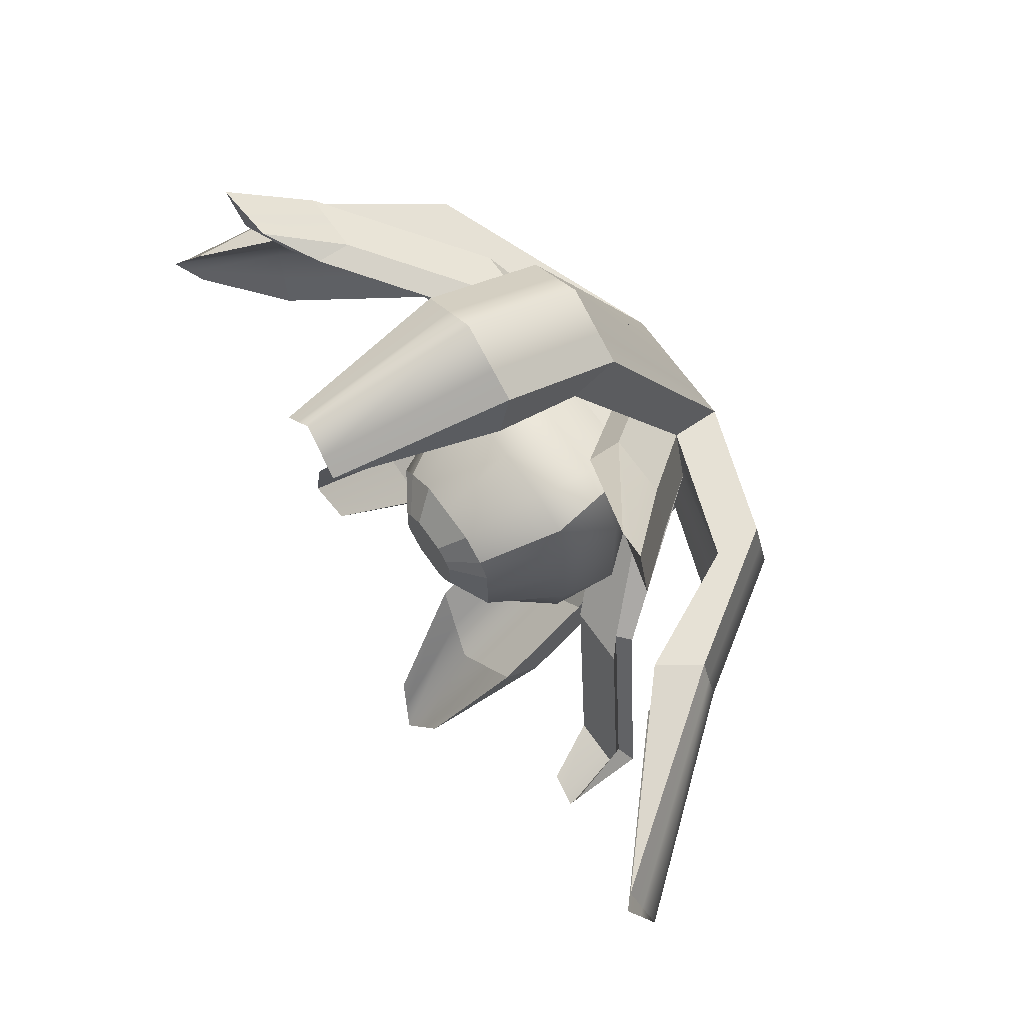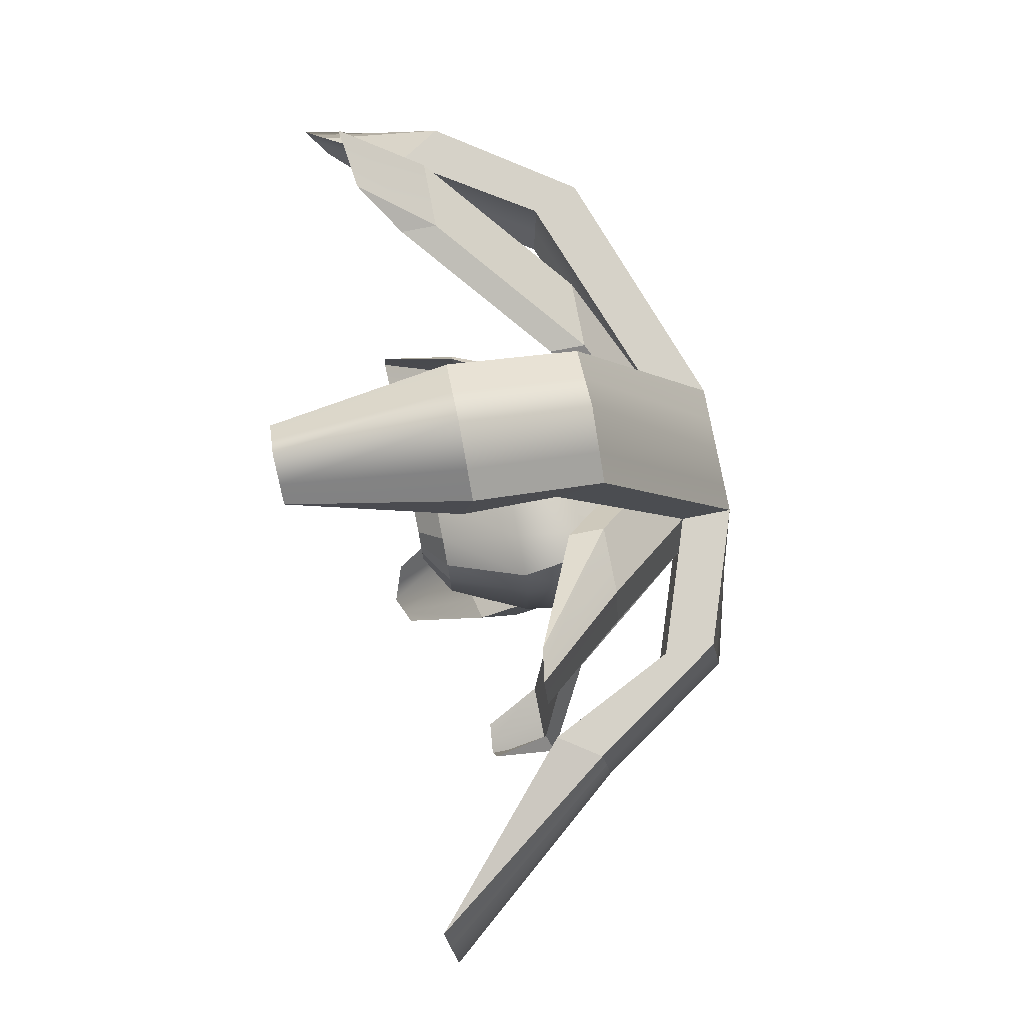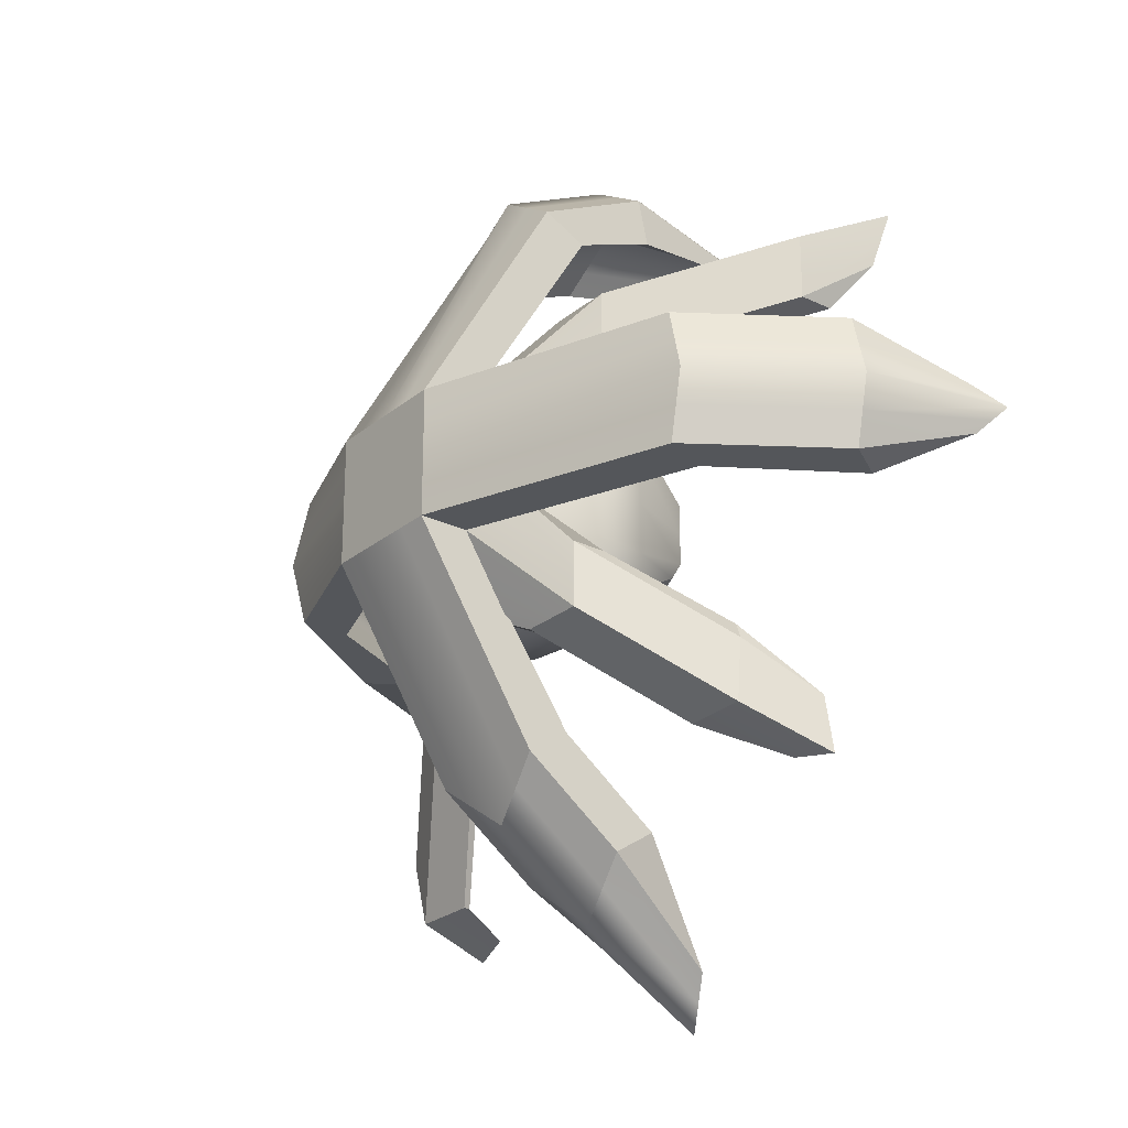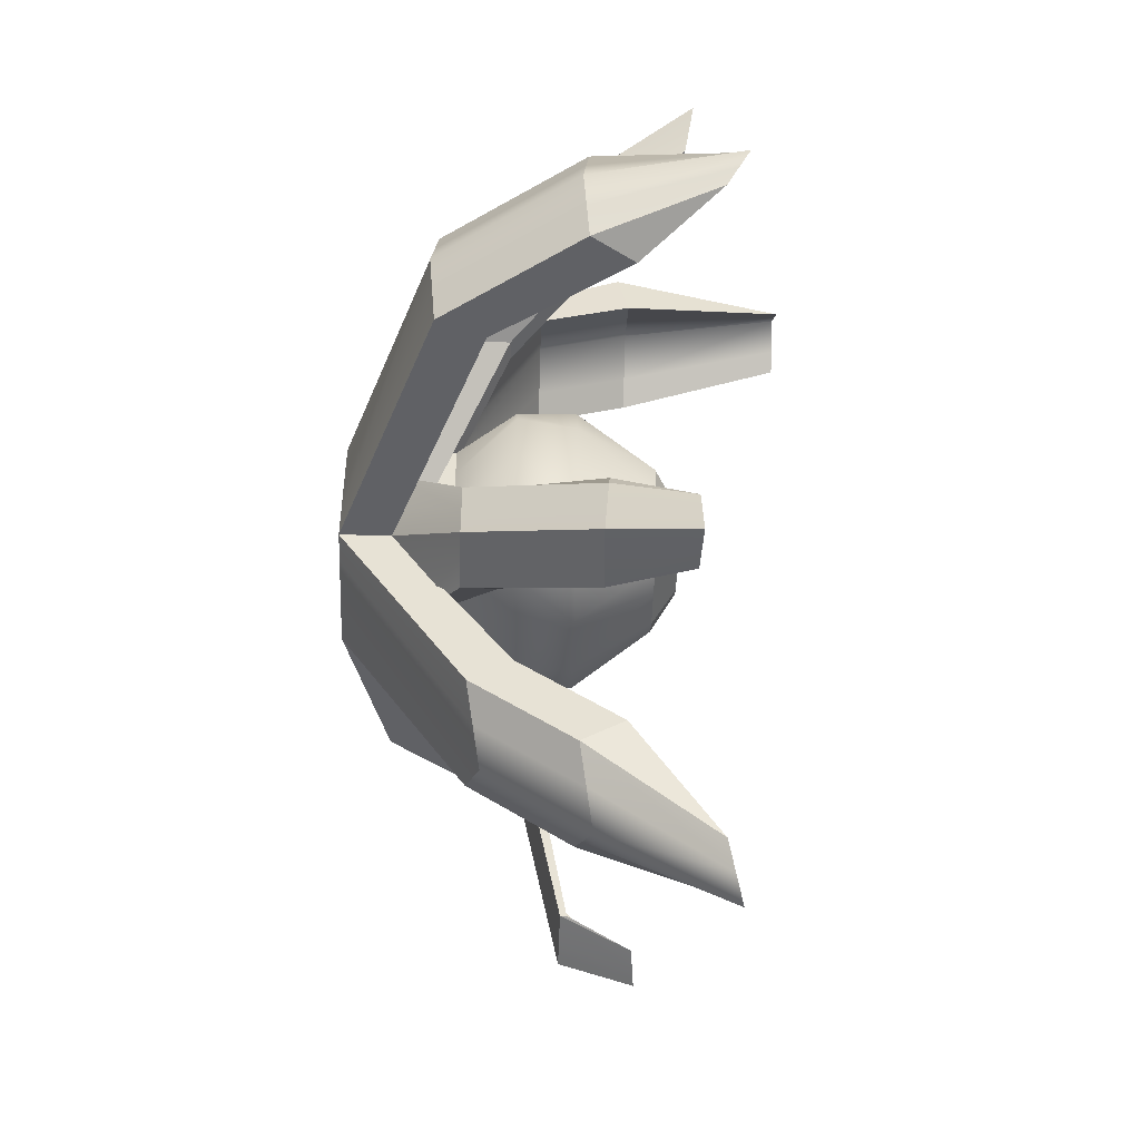
<metadata>
{"format":"obj","ext":"obj","renderer":"f3d","projection":"perspective","resolution":1024,"background":"white","views":[{"elev":64.2,"azim":-124.5,"up":"+Z"},{"elev":78.1,"azim":-101.0,"up":"+Z"},{"elev":-25.4,"azim":52.1,"up":"+Z"},{"elev":-50.2,"azim":88.2,"up":"+Z"}]}
</metadata>
<code>
g default
v -0.5 -0.191 0.5
v 0.5 -0.191 0.5
v -0.5 0.191 0.5
v 0.5 0.191 0.5
v -0.5 0.191 -0.5
v 0.5 0.191 -0.5
v -0.5 -0.191 -0.5
v 0.5 -0.191 -0.5
v 2.386 0.4945 -0.5
v 2.386 0.4945 0.5
v 2.249 0.8508 -0.5
v 2.249 0.8508 0.5
v 3.087 1.521 -0.5
v 3.087 1.521 0.5
v 2.884 1.845 -0.5
v 2.884 1.845 0.5
v 3.314 2.425 -0.1859
v 3.314 2.425 0.1859
v -0.5 0.9003 2.423
v 0.5 0.9003 2.423
v 0.5 1.244 2.256
v -0.5 1.244 2.256
v -0.5606 1.864 2.936
v 0.4394 1.864 2.936
v 0.4394 1.946 2.563
v -0.5606 1.946 2.563
v -0.2909 3.167 2.744
v 0.2909 3.167 2.744
v -1.534 0.1605 -0.5
v -1.534 0.1605 0.5
v -1.534 0.5426 0.5
v -1.534 0.5426 -0.5
v -2.233 1.194 -0.5
v -2.233 1.194 0.5
v -2.02 1.511 0.5
v -2.02 1.511 -0.5
v -3.33 2.667 -0.2335
v -3.33 2.667 0.2335
v -0.5 1.086 -1.81
v 0.5 1.086 -1.81
v 0.5 0.7663 -2.019
v -0.5 0.7663 -2.019
v -0.5 1.853 -2.383
v 0.5 1.853 -2.383
v 0.5 1.533 -2.592
v -0.5 1.533 -2.592
v -0.2631 2.502 -3.225
v 0.2631 2.502 -3.225
v -0.6419 0.191 0
v 0.6599 0.1447 -0
v 2.409 0.8045 -0
v 3.044 1.799 0
v 3.474 2.583 -0
v 3.247 1.475 0
v 2.546 0.4482 -0
v 0.5 -0.191 0
v -0.5 -0.191 0
v -1.624 0.0906 -0.0166
v -2.323 1.124 -0.0166
v -3.562 2.597 -0.0166
v -2.252 1.441 -0.0166
v -1.766 0.4727 -0.0166
v 0 -0.191 0.5
v 0 -0.191 0
v 0 -0.191 -0.5
v 0.03363 0.8729 -2.416
v 0.03363 1.64 -2.989
v 0.03363 2.608 -3.622
v 0.03363 1.96 -2.78
v 0.03363 1.193 -2.207
v 0.03363 0.2976 -0.8965
v 0 0.191 0.5
v -0 1.244 2.577
v -0.0606 1.946 2.884
v -0 3.167 3.065
v -0.0606 1.864 3.258
v -0 0.9003 2.744
v 0 0.4591 -0.5
v 0.5 0.4591 0
v 0.5 0.4591 -0.5
v 0 0.4591 0.5
v 0.5 0.4591 0.5
v -0.5 0.4591 0
v -0.5 0.4591 -0.5
v -0.5 0.4591 0.5
v 1.079 0.6986 -0.6535
v 1.079 0.6986 -1.154
v 1.079 0.9666 -1.154
v 1.079 0.9666 -0.6535
v 0.579 0.6986 -1.154
v 0.579 0.9666 -1.154
v 1.67 1.696 -1.32
v 1.664 1.664 -1.806
v 1.615 1.673 -1.689
v 1.621 1.705 -1.203
v 1.167 1.677 -1.812
v 1.118 1.686 -1.695
v 1.861 2.285 -1.663
v 1.935 2.292 -2.117
v 1.535 2.282 -2.031
v -1.169 1.139 -1.385
v -0.6694 1.139 -1.385
v -1.205 1.228 -1.401
v -0.7047 1.228 -1.401
v -1.311 1.139 -0.8853
v -1.205 1.228 -0.9013
v -1.704 1.454 -2.579
v -1.204 1.454 -2.579
v -1.704 1.503 -2.579
v -1.204 1.503 -2.579
v -1.846 1.454 -2.079
v -1.704 1.503 -2.079
v -1.686 1.985 -2.786
v -1.436 1.961 -2.68
v -1.751 1.953 -2.535
v -1.114 0.8874 1.32
v -0.6144 0.8874 1.32
v -0.6144 1.155 1.32
v -1.114 1.155 1.32
v -1.256 0.8874 0.8203
v -1.114 1.155 0.8203
v -1.81 1.597 2.237
v -1.542 1.551 2.103
v -1.907 1.58 1.775
v 0.8579 0.7389 1.226
v 1.358 0.7389 1.226
v 1.358 1.007 1.226
v 0.8579 1.007 1.226
v 1.358 0.7389 0.7261
v 1.358 1.007 0.7261
v 1.927 1.704 1.55
v 2.427 1.704 1.55
v 2.427 1.972 1.55
v 1.927 1.972 1.55
v 2.427 1.704 1.05
v 2.427 1.972 1.05
v 2.298 2.241 1.709
v 2.734 2.304 1.808
v 2.608 2.242 1.422
v 0 0.6242 -0.5
v 0.5 0.6242 0
v 0.5 0.6242 -0.5
v 0 0.6242 0.5
v 0.5 0.6242 0.5
v -0.5 0.6242 0
v -0.5 0.6242 -0.5
v -0.5 0.6242 0.5
v 0 2.098 -0.4845
v 0.5847 2.098 0
v 0.4845 2.098 -0.3214
v 0 2.098 0.4845
v 0.4845 2.098 0.3214
v -0.5847 2.098 0
v -0.4845 2.098 -0.354
v -0.4845 2.098 0.354
v -0.5 -0.191 -0.25
v 0 -0.191 -0.25
v 0.5 -0.191 -0.25
v 2.466 0.4713 -0.25
v 3.167 1.498 -0.25
v 3.394 2.504 -0.09295
v 2.964 1.822 -0.25
v 2.329 0.8277 -0.25
v 0.58 0.1679 -0.25
v 1.079 0.6986 -0.9035
v 1.667 1.68 -1.563
v 1.898 2.288 -1.89
v 1.618 1.689 -1.446
v 1.079 0.9666 -0.9035
v 0.5 0.4591 -0.25
v 0.5 0.6242 -0.25
v 0.5847 2.098 -0.2422
v -0.5847 2.098 -0.2422
v -0.5 0.6242 -0.25
v -0.5 0.4591 -0.25
v -1.205 1.228 -1.151
v -1.704 1.503 -2.329
v -1.718 1.969 -2.661
v -1.775 1.454 -2.329
v -1.24 1.139 -1.135
v -0.571 0.191 -0.25
v -1.65 0.5076 -0.2583
v -2.136 1.476 -0.2583
v -3.446 2.632 -0.1251
v -2.278 1.159 -0.2583
v -1.579 0.1255 -0.2583
v -0.571 0.191 0.25
v -1.185 0.8874 1.07
v -1.859 1.588 2.006
v -1.114 1.155 1.07
v -0.5 0.4591 0.25
v -0.5 0.6242 0.25
v -0.5847 2.098 0.2422
v 0.5847 2.098 0.2422
v 0.5 0.6242 0.25
v 0.5 0.4591 0.25
v 1.358 1.007 0.9761
v 2.427 1.972 1.3
v 2.671 2.273 1.615
v 2.427 1.704 1.3
v 1.358 0.7389 0.9761
v 0.58 0.1679 0.25
v 2.329 0.8277 0.25
v 2.964 1.822 0.25
v 3.394 2.504 0.09295
v 3.167 1.498 0.25
v 2.466 0.4713 0.25
v 0.5 -0.191 0.25
v 0 -0.191 0.25
v -0.5 -0.191 0.25
v -1.579 0.1255 0.2417
v -2.278 1.159 0.2417
v -3.446 2.632 0.1085
v -2.136 1.476 0.2417
v -1.65 0.5076 0.2417
v 0.25 -0.191 0
v 0.25 -0.191 0.25
v 0.25 -0.191 0.5
v 0.25 0.9003 2.584
v 0.1894 1.864 3.097
v 0.1455 3.167 2.905
v 0.1894 1.946 2.724
v 0.25 1.244 2.417
v 0.25 0.191 0.5
v 1.108 0.7389 1.226
v 2.177 1.704 1.55
v 2.516 2.273 1.758
v 2.177 1.972 1.55
v 1.108 1.007 1.226
v 0.25 0.4591 0.5
v 0.25 0.6242 0.5
v 0.2422 2.098 0.4845
v 0.2422 2.098 -0.4845
v 0.25 0.6242 -0.5
v 0.25 0.4591 -0.5
v 0.829 0.9666 -1.154
v 1.367 1.68 -1.692
v 1.735 2.287 -2.074
v 1.416 1.671 -1.809
v 0.829 0.6986 -1.154
v 0.2668 0.2443 -0.6982
v 0.2668 1.14 -2.009
v 0.2668 1.907 -2.582
v 0.1484 2.555 -3.424
v 0.2668 1.587 -2.79
v 0.2668 0.8196 -2.218
v 0.25 -0.191 -0.5
v 0.25 -0.191 -0.25
v -0.3 -0.191 0.5
v -0.3 -0.191 0.25
v -0.3 -0.191 0
v -0.3 -0.191 -0.25
v -0.3 -0.191 -0.5
v -0.2865 0.8089 -2.178
v -0.2865 1.576 -2.751
v -0.1444 2.544 -3.384
v -0.2865 1.896 -2.542
v -0.2865 1.129 -1.969
v -0.2865 0.2337 -0.6586
v -0.9694 1.139 -1.385
v -1.504 1.454 -2.579
v -1.586 1.976 -2.744
v -1.504 1.503 -2.579
v -1.005 1.228 -1.401
v -0.3 0.4591 -0.5
v -0.3 0.6242 -0.5
v -0.2907 2.098 -0.4845
v -0.2907 2.098 0.4845
v -0.3 0.6242 0.5
v -0.3 0.4591 0.5
v -0.9144 1.155 1.32
v -1.703 1.579 2.184
v -0.9144 0.8874 1.32
v -0.3 0.191 0.5
v -0.3 1.244 2.385
v -0.3606 1.946 2.692
v -0.1745 3.167 2.873
v -0.3606 1.864 3.065
v -0.3 0.9003 2.551
v 0 1.516 -0.8203
v -0.4486 1.516 -0.8203
v -0.7477 1.516 -0.7099
v -0.825 1.516 -0.4102
v -0.825 1.516 0
v -0.825 1.516 0.4102
v -0.7477 1.516 0.7099
v -0.4486 1.516 0.8203
v 0 1.516 0.8203
v 0.3739 1.516 0.8203
v 0.7477 1.516 0.6823
v 0.825 1.516 0.4102
v 0.825 1.516 0
v 0.825 1.516 -0.4102
v 0.7477 1.516 -0.6823
v 0.3739 1.516 -0.8203
v 0 1.07 -0.8367
v -0.502 1.07 -0.8367
v -0.693 1.07 -0.7667
v -0.8905 1.07 -0.4184
v -0.8905 1.07 0
v -0.8905 1.07 0.4184
v -0.693 1.07 0.7667
v -0.502 1.07 0.8367
v 0 1.07 0.8367
v 0.4184 1.07 0.8367
v 0.693 1.07 0.7493
v 0.8905 1.07 0.4184
v 0.8905 1.07 0
v 0.8905 1.07 -0.4184
v 0.693 1.07 -0.7493
v 0.4184 1.07 -0.8367
v 0.1261 2.277 0
v 0.1261 2.277 -0.1261
v 0 2.277 -0.1261
v 0 2.277 0
v 0 2.277 0.1261
v 0.1261 2.277 0.1261
v -0.1514 2.277 -0.1261
v -0.1514 2.277 0
v -0.1514 2.277 0.1261
v 0 2.277 -0.2523
v 0.1261 2.277 -0.2523
v -0.1514 2.277 -0.2523
v -0.1514 2.277 0.2523
v 0 2.277 0.2523
v 0.1261 2.277 0.2523
v 0.3044 2.277 0.1261
v 0.2523 2.277 0.1674
v 0.3044 2.277 0
v 0.3044 2.277 -0.1261
v 0.2523 2.277 -0.1674
v -0.3044 2.277 -0.1261
v -0.2523 2.277 -0.1843
v -0.3044 2.277 0
v -0.3044 2.277 0.1261
v -0.2523 2.277 0.1843
g pCube1
f 312 313 314 315
f 64 157 248 216
f 55 56 158 159
f 8 6 11 9
f 163 164 50 51
f 4 2 10 12
f 54 55 159 160
f 9 11 15 13
f 162 163 51 52
f 12 10 14 16
f 53 54 160 161
f 13 15 17
f 161 162 52 53
f 16 14 18
f 77 63 218 219
f 2 4 21 20
f 223 224 72 73
f 3 1 19 22
f 76 77 219 220
f 20 21 25 24
f 222 223 73 74
f 22 19 23 26
f 75 76 220 221
f 24 25 28
f 221 222 74 75
f 26 23 27
f 186 156 57 58
f 1 3 31 30
f 62 49 181 182
f 5 7 29 32
f 185 186 58 59
f 30 31 35 34
f 61 62 182 183
f 32 29 33 36
f 184 185 59 60
f 34 35 38
f 60 61 183 184
f 36 33 37
f 70 71 241 242
f 6 8 41 40
f 246 247 65 66
f 7 5 39 42
f 69 70 242 243
f 40 41 45 44
f 245 246 66 67
f 42 39 43 46
f 68 69 243 244
f 44 45 48
f 244 245 67 68
f 46 43 47
f 315 316 317 312
f 51 50 202 203
f 52 51 203 204
f 53 52 204 205
f 205 206 54 53
f 206 207 55 54
f 207 208 56 55
f 216 217 209 64
f 58 57 210 211
f 59 58 211 212
f 60 59 212 213
f 213 214 61 60
f 214 215 62 61
f 215 187 49 62
f 250 251 64 209
f 251 252 157 64
f 66 65 253 254
f 67 66 254 255
f 68 67 255 256
f 256 257 69 68
f 257 258 70 69
f 258 259 71 70
f 318 319 315 314
f 319 320 316 315
f 73 72 274 275
f 74 73 275 276
f 75 74 276 277
f 277 278 76 75
f 278 279 77 76
f 279 249 63 77
f 50 164 165 86
f 169 170 79 89
f 79 50 86 89
f 240 241 71 90
f 71 78 91 90
f 78 235 236 91
f 86 165 166 92
f 168 169 89 95
f 89 86 92 95
f 239 240 90 96
f 90 91 97 96
f 91 236 237 97
f 92 166 167 98
f 167 168 95 98
f 95 92 98
f 238 239 96 100
f 96 97 100
f 97 237 238 100
f 71 259 260 102
f 264 265 78 104
f 78 71 102 104
f 180 181 49 105
f 49 83 106 105
f 83 175 176 106
f 102 260 261 108
f 263 264 104 110
f 104 102 108 110
f 179 180 105 111
f 105 106 112 111
f 106 176 177 112
f 108 261 262 114
f 262 263 110 114
f 110 108 114
f 178 179 111 115
f 111 112 115
f 112 177 178 115
f 273 274 72 117
f 72 81 118 117
f 81 270 271 118
f 49 187 188 120
f 190 191 83 121
f 83 49 120 121
f 272 273 117 123
f 117 118 123
f 118 271 272 123
f 120 188 189 124
f 189 190 121 124
f 121 120 124
f 72 224 225 125
f 229 230 81 128
f 81 72 125 128
f 201 202 50 129
f 50 79 130 129
f 79 196 197 130
f 125 225 226 131
f 228 229 128 134
f 128 125 131 134
f 200 201 129 135
f 129 130 136 135
f 130 197 198 136
f 131 226 227 137
f 227 228 134 137
f 134 131 137
f 199 200 135 139
f 135 136 139
f 136 198 199 139
f 79 170 171 141
f 234 235 78 140
f 81 230 231 143
f 195 196 79 141
f 78 265 266 140
f 174 175 83 145
f 269 270 81 143
f 83 191 192 145
f 311 296 280 295
f 280 296 297 281
f 299 300 284 283
f 284 300 301 285
f 233 295 280 148
f 148 280 281 267
f 173 283 284 153
f 153 284 285 193
f 292 293 172 149
f 288 289 232 151
f 291 292 149 194
f 287 288 151 268
f 252 253 65 157
f 247 248 157 65
f 159 158 8 9
f 160 159 9 13
f 161 160 13 17
f 15 162 161 17
f 11 163 162 15
f 6 164 163 11
f 165 164 6 87
f 166 165 87 93
f 167 166 93 99
f 94 168 167 99
f 88 169 168 94
f 80 170 169 88
f 171 170 80 142
f 150 172 293 294
f 321 314 313 322
f 323 318 314 321
f 154 282 283 173
f 282 298 299 283
f 84 175 174 146
f 176 175 84 103
f 177 176 103 109
f 178 177 109 113
f 107 179 178 113
f 101 180 179 107
f 5 181 180 101
f 182 181 5 32
f 183 182 32 36
f 184 183 36 37
f 33 185 184 37
f 29 186 185 33
f 7 156 186 29
f 188 187 3 116
f 189 188 116 122
f 119 190 189 122
f 85 191 190 119
f 192 191 85 147
f 301 302 286 285
f 285 286 155 193
f 320 324 325 316
f 326 317 316 325
f 194 152 290 291
f 82 196 195 144
f 197 196 82 127
f 198 197 127 133
f 199 198 133 138
f 132 200 199 138
f 126 201 200 132
f 4 202 201 126
f 203 202 4 12
f 204 203 12 16
f 205 204 16 18
f 14 206 205 18
f 10 207 206 14
f 2 208 207 10
f 63 209 217 218
f 249 250 209 63
f 211 210 1 30
f 212 211 30 34
f 213 212 34 38
f 35 214 213 38
f 31 215 214 35
f 3 187 215 31
f 208 217 216 56
f 218 217 208 2
f 219 218 2 20
f 220 219 20 24
f 221 220 24 28
f 25 222 221 28
f 21 223 222 25
f 4 224 223 21
f 225 224 4 126
f 226 225 126 132
f 227 226 132 138
f 133 228 227 138
f 127 229 228 133
f 82 230 229 127
f 231 230 82 144
f 289 290 152 232
f 327 317 326 328
f 312 317 327 329
f 330 313 312 329
f 322 313 330 331
f 150 294 295 233
f 294 310 311 295
f 80 235 234 142
f 236 235 80 88
f 237 236 88 94
f 238 237 94 99
f 93 239 238 99
f 87 240 239 93
f 6 241 240 87
f 242 241 6 40
f 243 242 40 44
f 244 243 44 48
f 45 245 244 48
f 41 246 245 45
f 8 247 246 41
f 158 248 247 8
f 216 248 158 56
f 210 250 249 1
f 57 251 250 210
f 156 252 251 57
f 7 253 252 156
f 254 253 7 42
f 255 254 42 46
f 256 255 46 47
f 43 257 256 47
f 39 258 257 43
f 5 259 258 39
f 260 259 5 101
f 261 260 101 107
f 262 261 107 113
f 109 263 262 113
f 103 264 263 109
f 84 265 264 103
f 266 265 84 146
f 297 298 282 281
f 281 282 154 267
f 332 318 323 333
f 334 319 318 332
f 335 320 319 334
f 336 324 320 335
f 268 155 286 287
f 85 270 269 147
f 271 270 85 119
f 272 271 119 122
f 116 273 272 122
f 3 274 273 116
f 275 274 3 22
f 276 275 22 26
f 277 276 26 27
f 23 278 277 27
f 19 279 278 23
f 1 249 279 19
f 302 303 287 286
f 303 304 288 287
f 304 305 289 288
f 305 306 290 289
f 306 307 291 290
f 307 308 292 291
f 308 309 293 292
f 294 293 309 310
f 297 296 140 266
f 266 146 298 297
f 299 298 146 174
f 174 145 300 299
f 301 300 145 192
f 192 147 302 301
f 269 303 302 147
f 143 304 303 269
f 231 305 304 143
f 144 306 305 231
f 195 307 306 144
f 141 308 307 195
f 171 309 308 141
f 310 309 171 142
f 311 310 142 234
f 234 140 296 311
f 233 148 321 322
f 148 267 323 321
f 268 151 325 324
f 151 232 326 325
f 232 152 328 326
f 152 194 327 328
f 194 149 329 327
f 149 172 330 329
f 172 150 331 330
f 150 233 322 331
f 267 154 333 323
f 154 173 332 333
f 173 153 334 332
f 153 193 335 334
f 155 268 324 336
f 193 155 336 335

</code>
